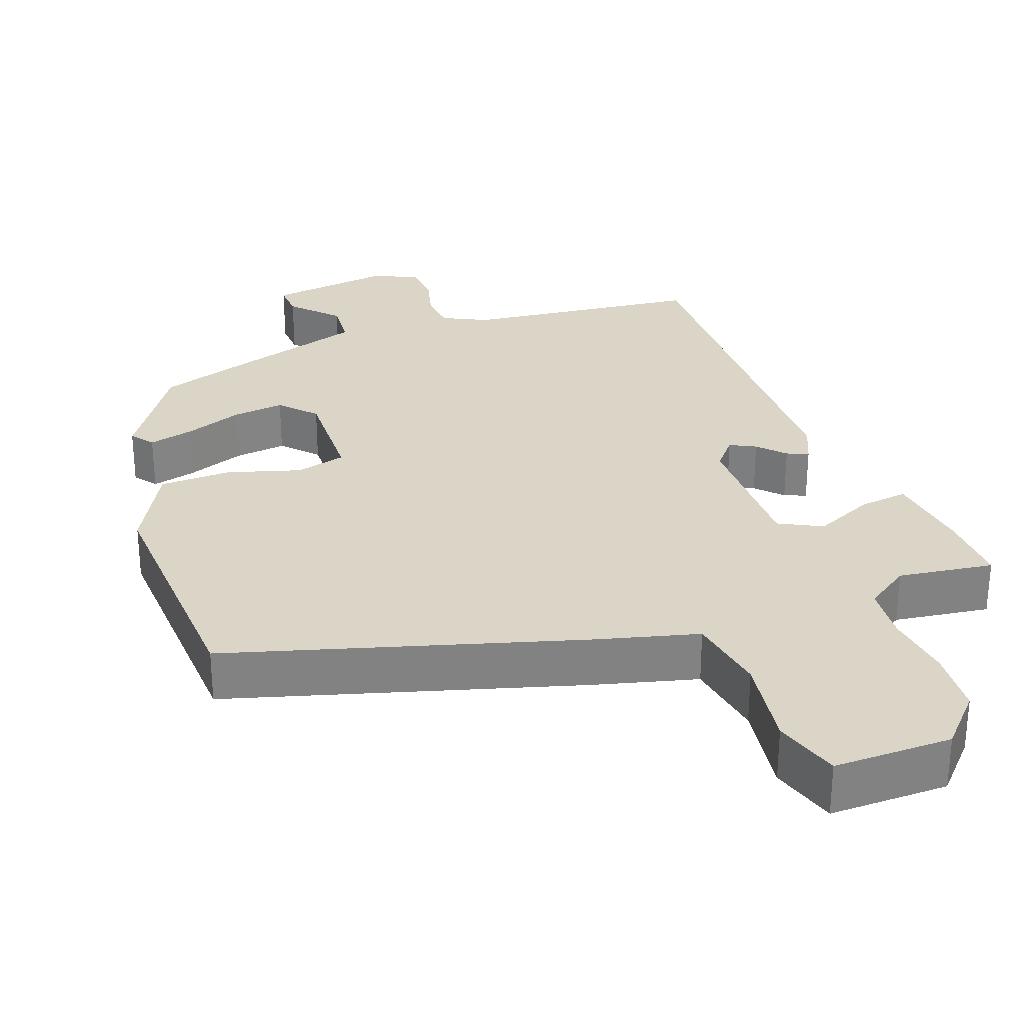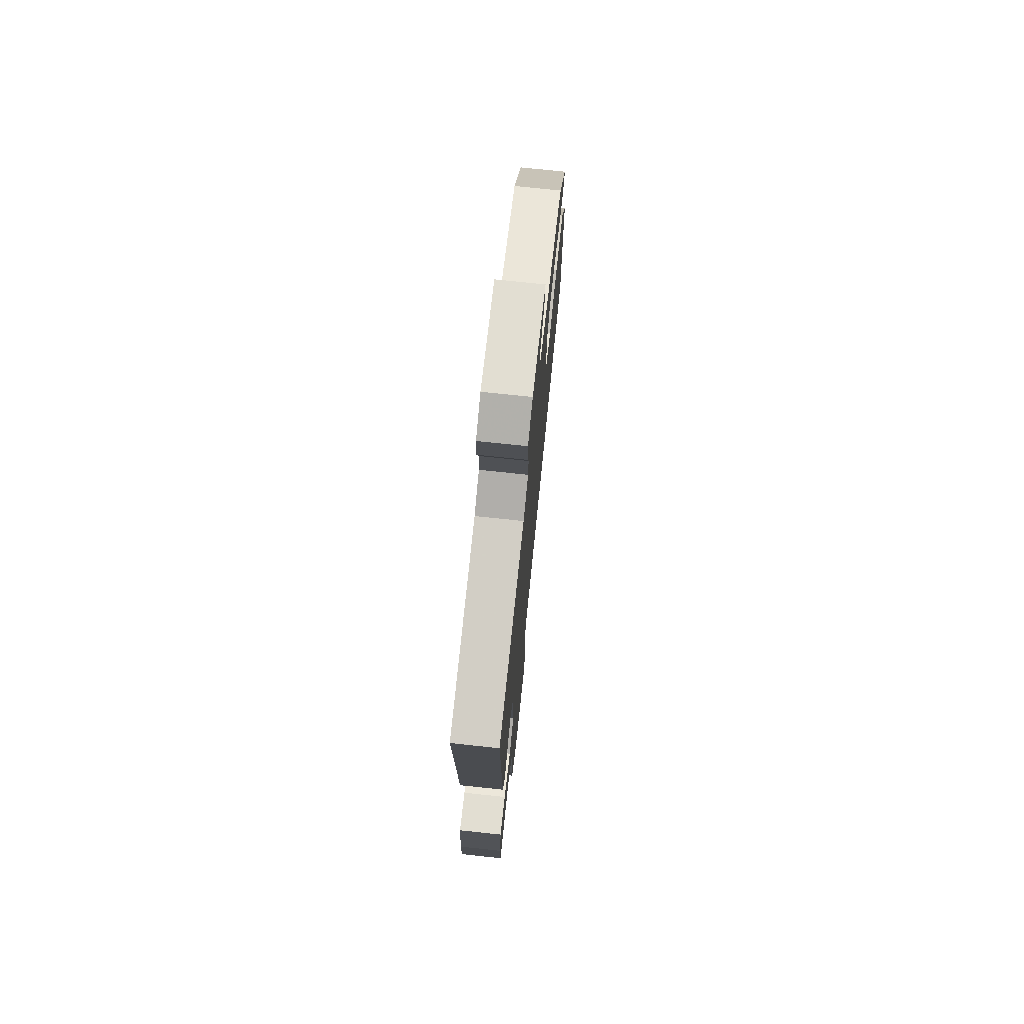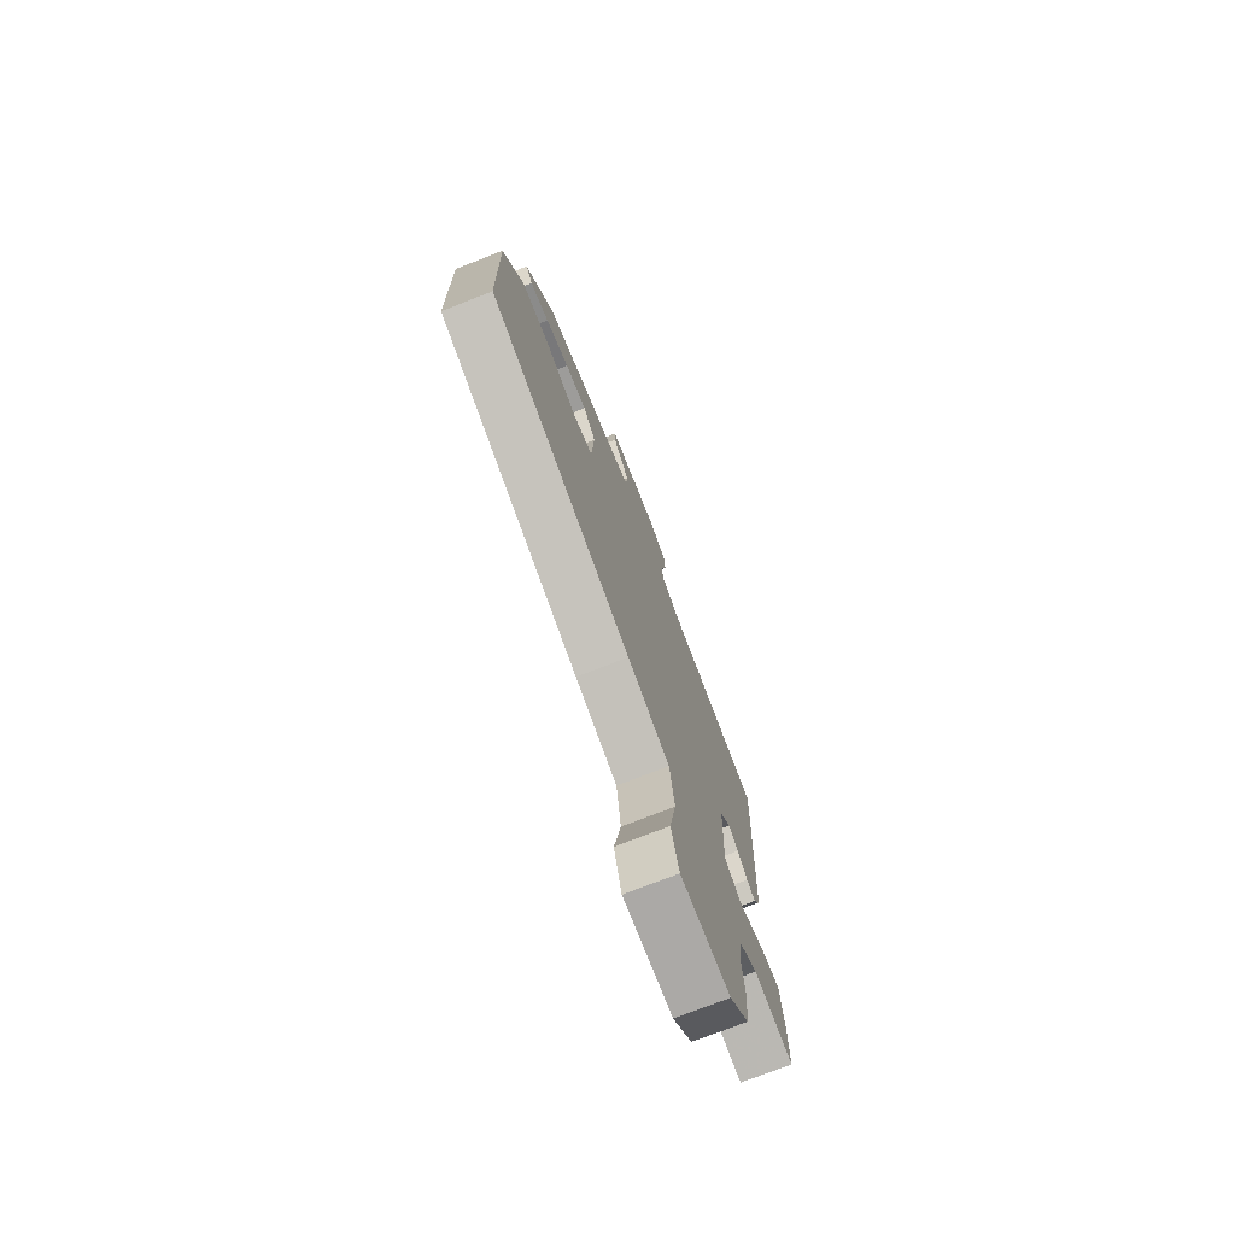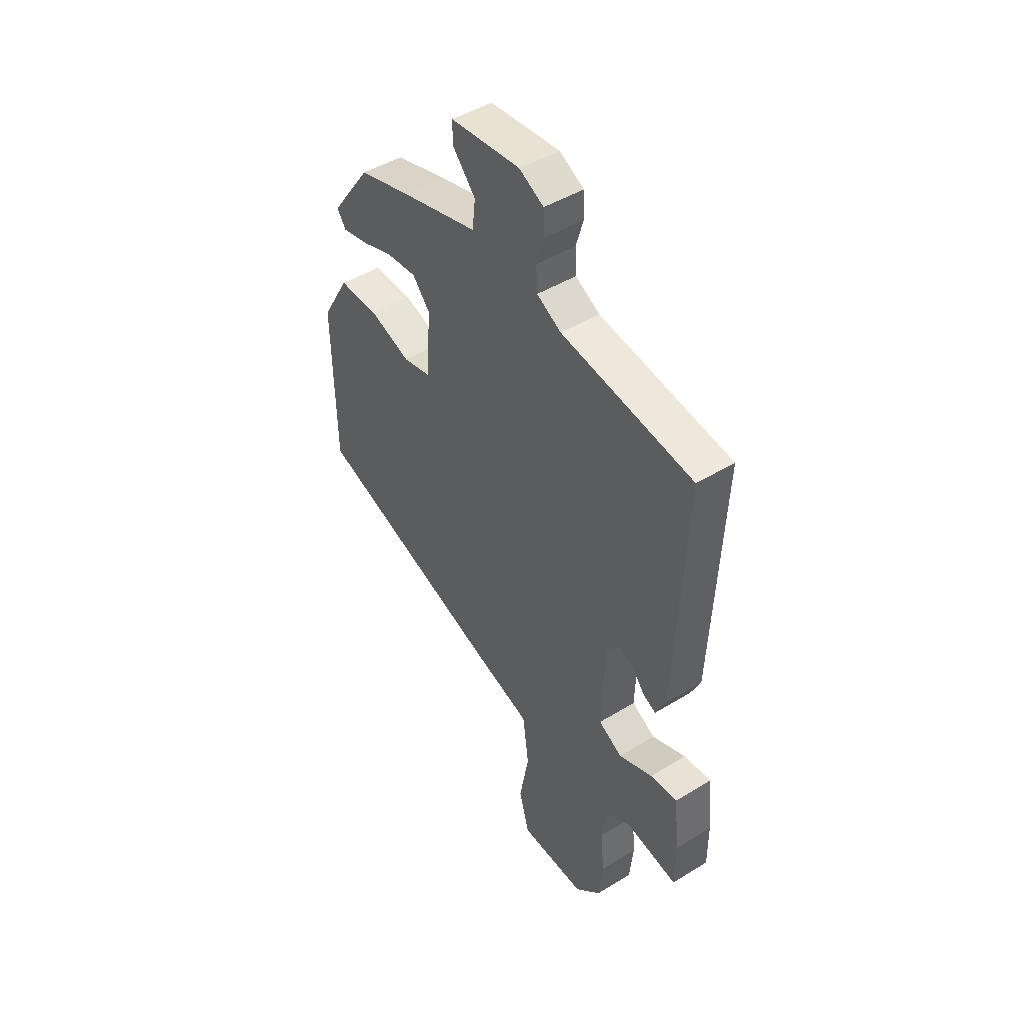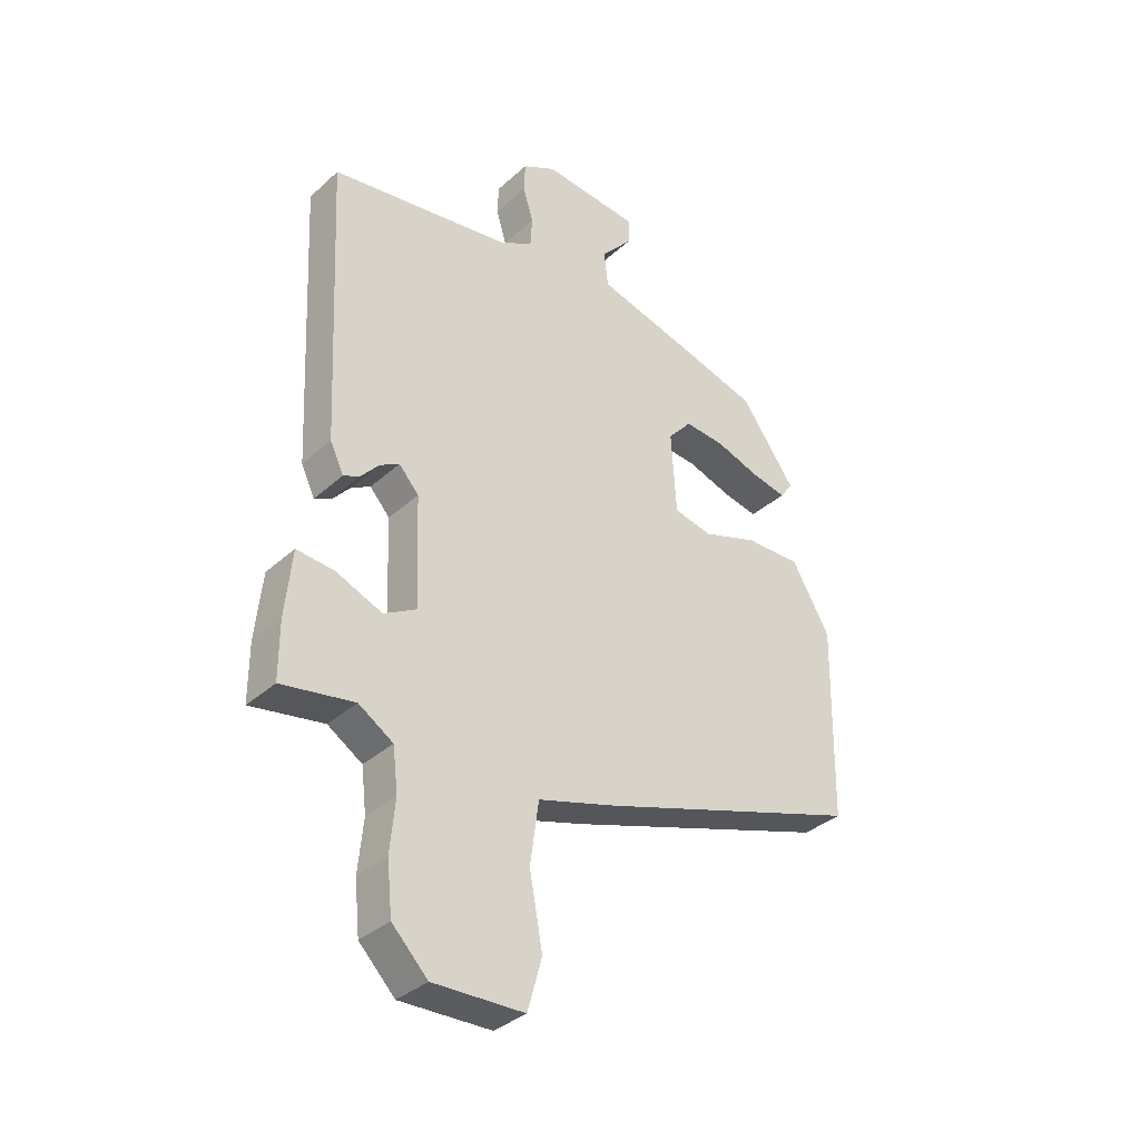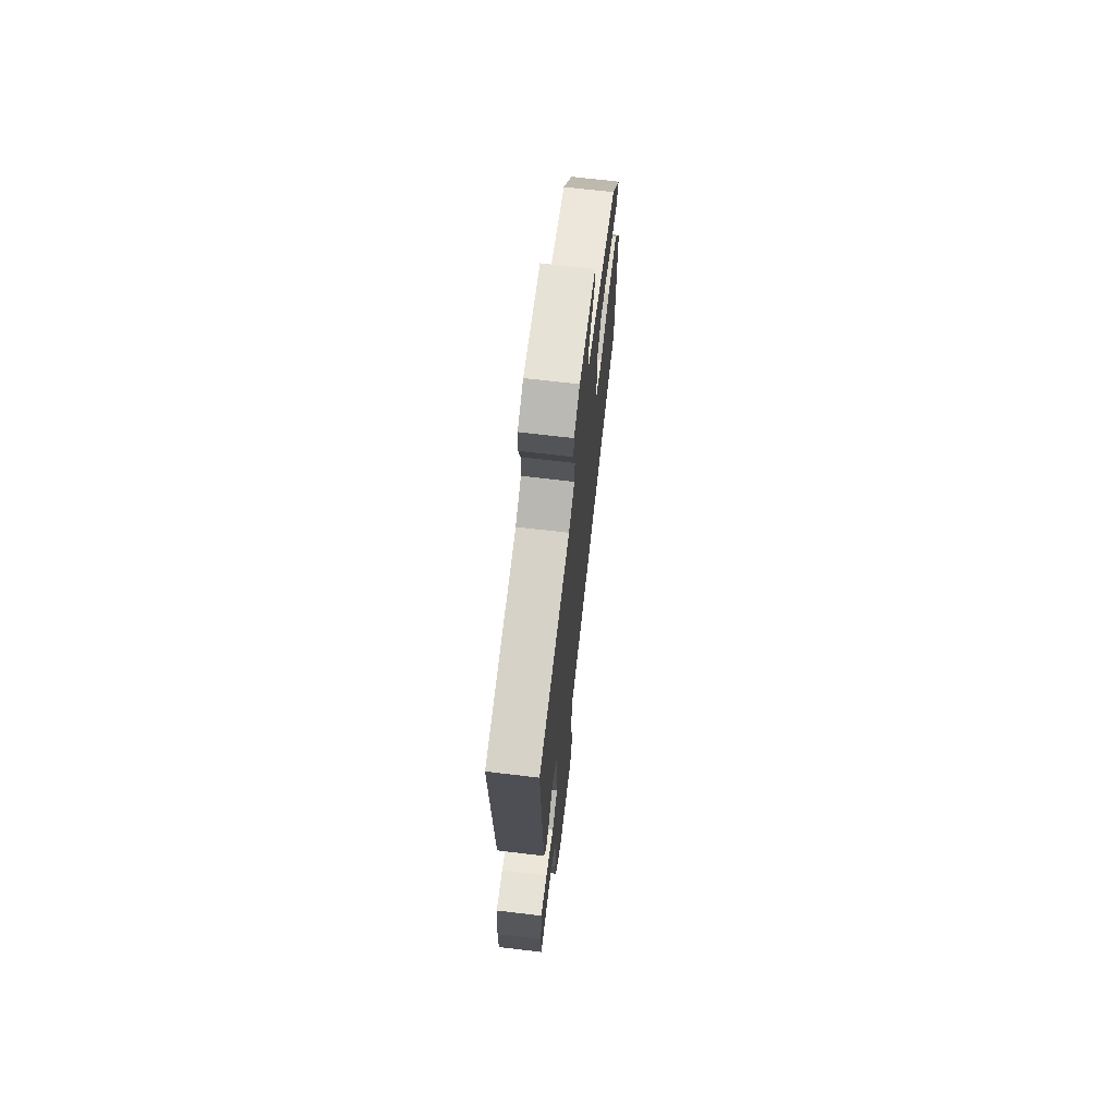
<metadata>
{"format":"obj","ext":"obj","renderer":"f3d","projection":"perspective","resolution":1024,"background":"white","views":[{"elev":29.6,"azim":158.0,"up":"+Y"},{"elev":73.4,"azim":-83.9,"up":"+Z"},{"elev":-74.4,"azim":111.4,"up":"+Z"},{"elev":46.1,"azim":-125.1,"up":"+Z"},{"elev":-35.2,"azim":-40.2,"up":"+Z"},{"elev":68.8,"azim":-83.2,"up":"+Z"}]}
</metadata>
<code>
v -0.527 0.07 -0.484
v -0.527 0.07 -0.384
v -0.515 0.07 -0.266
v -0.449 0.07 -0.272
v -0.367 0.07 -0.306
v -0.31 0.07 -0.274
v -0.317 0.07 -0.08
v -0.352 0.07 -0.041
v -0.386 0.07 -0.06
v -0.418 0.07 -0.096
v -0.447 0.07 -0.109
v -0.471 0.07 -0.059
v -0.495 0.07 0.447
v -0.176 0.07 0.494
v -0.117 0.07 0.526
v -0.114 0.07 0.58
v -0.132 0.07 0.64
v -0.13 0.07 0.693
v -0.071 0.07 0.724
v 0.098 0.07 0.708
v 0.097 0.07 0.661
v 0.042 0.07 0.599
v 0.049 0.07 0.536
v 0.234 0.07 0.486
v 0.36 0.07 0.45
v 0.456 0.07 0.316
v 0.434 0.07 0.285
v 0.372 0.07 0.298
v 0.294 0.07 0.324
v 0.223 0.07 0.33
v 0.181 0.07 0.282
v 0.19 0.07 0.137
v 0.258 0.07 0.122
v 0.356 0.07 0.155
v 0.453 0.07 0.156
v 0.52 0.07 0.041
v 0.514 0.07 -0.301
v 0.049 0.07 -0.453
v -0.089 0.07 -0.494
v -0.104 0.07 -0.603
v -0.081 0.07 -0.728
v -0.106 0.07 -0.818
v -0.266 0.07 -0.822
v -0.329 0.07 -0.758
v -0.338 0.07 -0.669
v -0.329 0.07 -0.577
v -0.338 0.07 -0.501
v -0.399 0.07 -0.462
v -0.527 0 -0.484
v -0.527 0 -0.384
v -0.515 0 -0.266
v -0.449 0 -0.272
v -0.367 0 -0.306
v -0.31 0 -0.274
v -0.317 0 -0.08
v -0.352 0 -0.041
v -0.386 0 -0.06
v -0.418 0 -0.096
v -0.447 0 -0.109
v -0.471 0 -0.059
v -0.495 0 0.447
v -0.176 0 0.494
v -0.117 0 0.526
v -0.114 0 0.58
v -0.132 0 0.64
v -0.13 0 0.693
v -0.071 0 0.724
v 0.098 0 0.708
v 0.097 0 0.661
v 0.042 0 0.599
v 0.049 0 0.536
v 0.234 0 0.486
v 0.36 0 0.45
v 0.456 0 0.316
v 0.434 0 0.285
v 0.372 0 0.298
v 0.294 0 0.324
v 0.223 0 0.33
v 0.181 0 0.282
v 0.19 0 0.137
v 0.258 0 0.122
v 0.356 0 0.155
v 0.453 0 0.156
v 0.52 0 0.041
v 0.514 0 -0.301
v 0.049 0 -0.453
v -0.089 0 -0.494
v -0.104 0 -0.603
v -0.081 0 -0.728
v -0.106 0 -0.818
v -0.266 0 -0.822
v -0.329 0 -0.758
v -0.338 0 -0.669
v -0.329 0 -0.577
v -0.338 0 -0.501
v -0.399 0 -0.462
f 44 45 46
f 43 44 46
f 42 43 46
f 41 42 46
f 40 41 46
f 39 40 46 47
f 39 47 48
f 38 39 48
f 37 38 48
f 36 37 48
f 35 36 48
f 34 35 48
f 33 34 48
f 27 28 29
f 26 27 29
f 25 26 29
f 24 25 29
f 23 24 29
f 23 29 30
f 20 21 22
f 19 20 22
f 18 19 22
f 17 18 22
f 16 17 22
f 15 16 22 23
f 23 30 31
f 15 23 31
f 14 15 31
f 12 13 14
f 11 12 14
f 10 11 14
f 9 10 14
f 3 4 5
f 2 3 5
f 1 2 5
f 48 1 5
f 48 5 6
f 32 33 48 6
f 31 32 6 7
f 8 9 14 31
f 7 8 31
f 94 93 92
f 94 92 91
f 94 91 90
f 94 90 89
f 94 89 88
f 95 94 88 87
f 96 95 87
f 96 87 86
f 96 86 85
f 96 85 84
f 96 84 83
f 96 83 82
f 96 82 81
f 77 76 75
f 77 75 74
f 77 74 73
f 77 73 72
f 77 72 71
f 78 77 71
f 70 69 68
f 70 68 67
f 70 67 66
f 70 66 65
f 70 65 64
f 71 70 64 63
f 79 78 71
f 79 71 63
f 79 63 62
f 62 61 60
f 62 60 59
f 62 59 58
f 62 58 57
f 53 52 51
f 53 51 50
f 53 50 49
f 53 49 96
f 54 53 96
f 54 96 81 80
f 55 54 80 79
f 79 62 57 56
f 79 56 55
f 1 49 50 2
f 2 50 51 3
f 3 51 52 4
f 4 52 53 5
f 5 53 54 6
f 6 54 55 7
f 7 55 56 8
f 8 56 57 9
f 9 57 58 10
f 10 58 59 11
f 11 59 60 12
f 12 60 61 13
f 13 61 62 14
f 14 62 63 15
f 15 63 64 16
f 16 64 65 17
f 17 65 66 18
f 18 66 67 19
f 19 67 68 20
f 20 68 69 21
f 21 69 70 22
f 22 70 71 23
f 23 71 72 24
f 24 72 73 25
f 25 73 74 26
f 26 74 75 27
f 27 75 76 28
f 28 76 77 29
f 29 77 78 30
f 30 78 79 31
f 31 79 80 32
f 32 80 81 33
f 33 81 82 34
f 34 82 83 35
f 35 83 84 36
f 36 84 85 37
f 37 85 86 38
f 38 86 87 39
f 39 87 88 40
f 40 88 89 41
f 41 89 90 42
f 42 90 91 43
f 43 91 92 44
f 44 92 93 45
f 45 93 94 46
f 46 94 95 47
f 47 95 96 48
f 48 96 49 1

</code>
